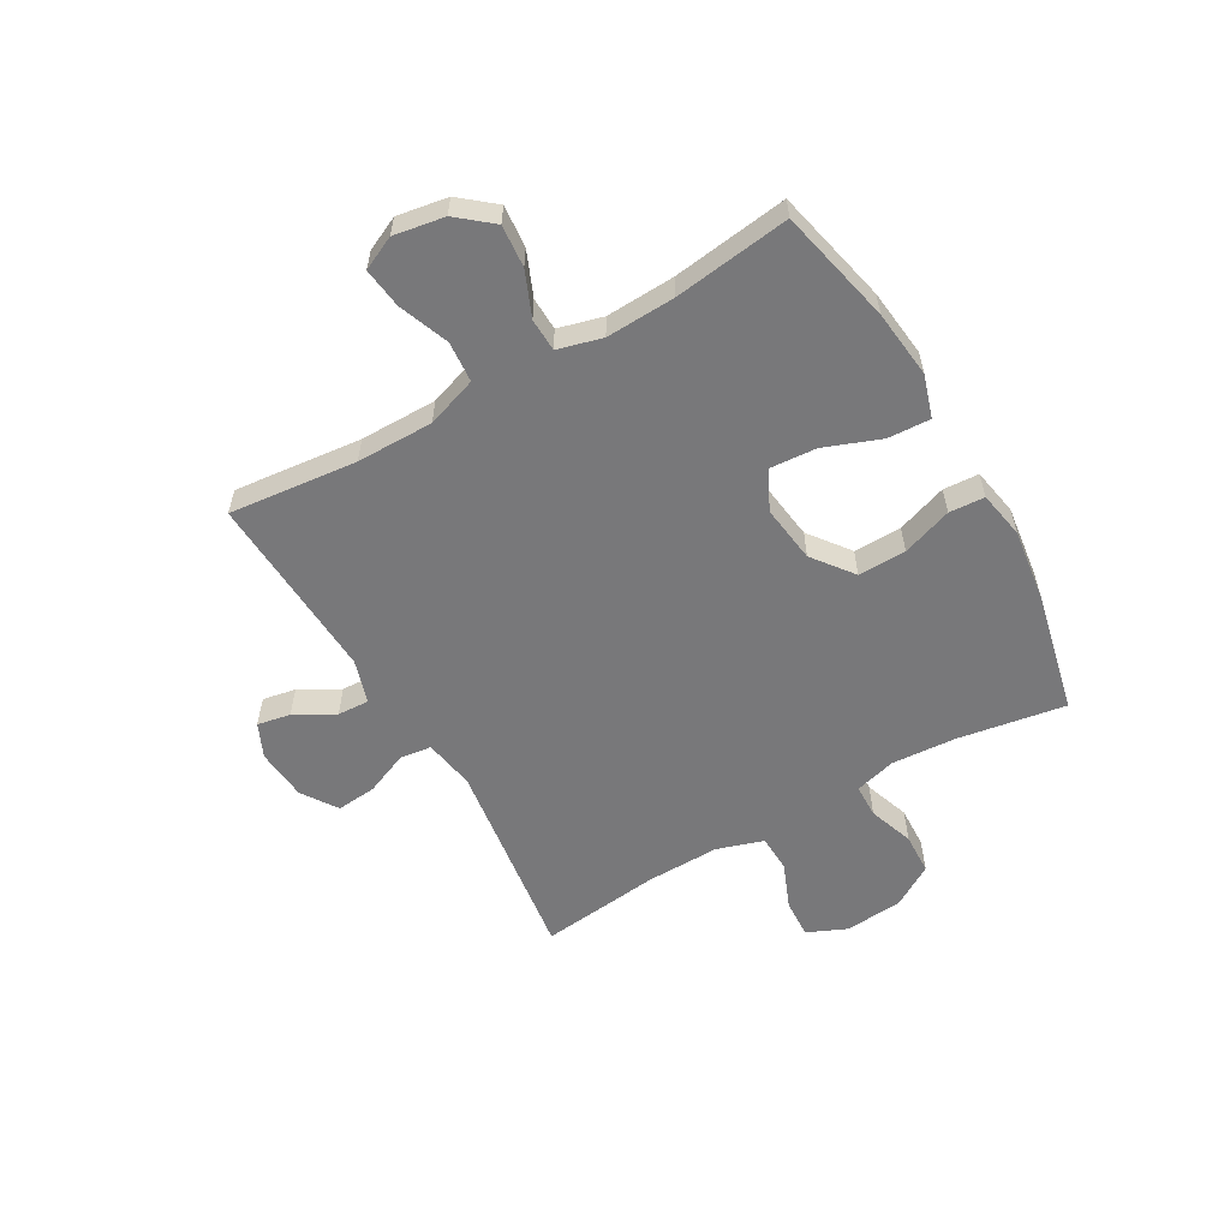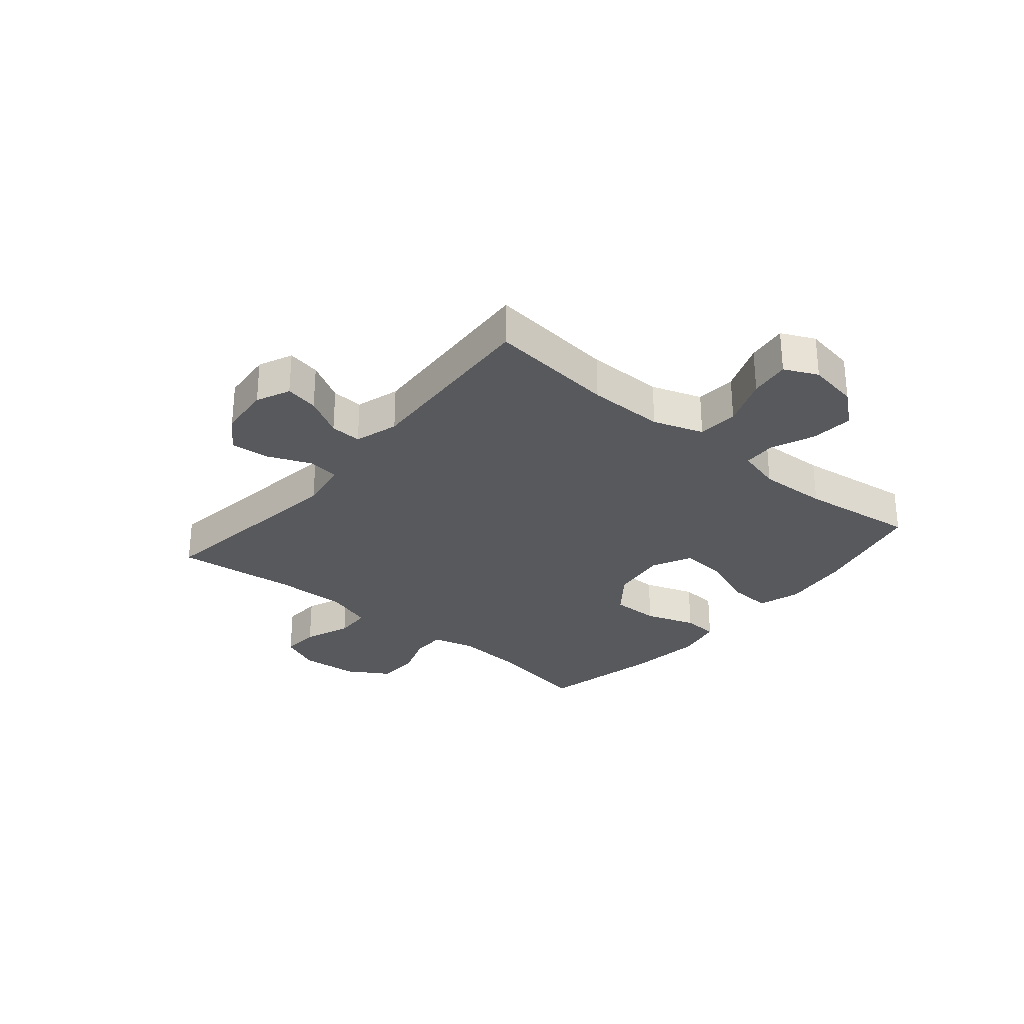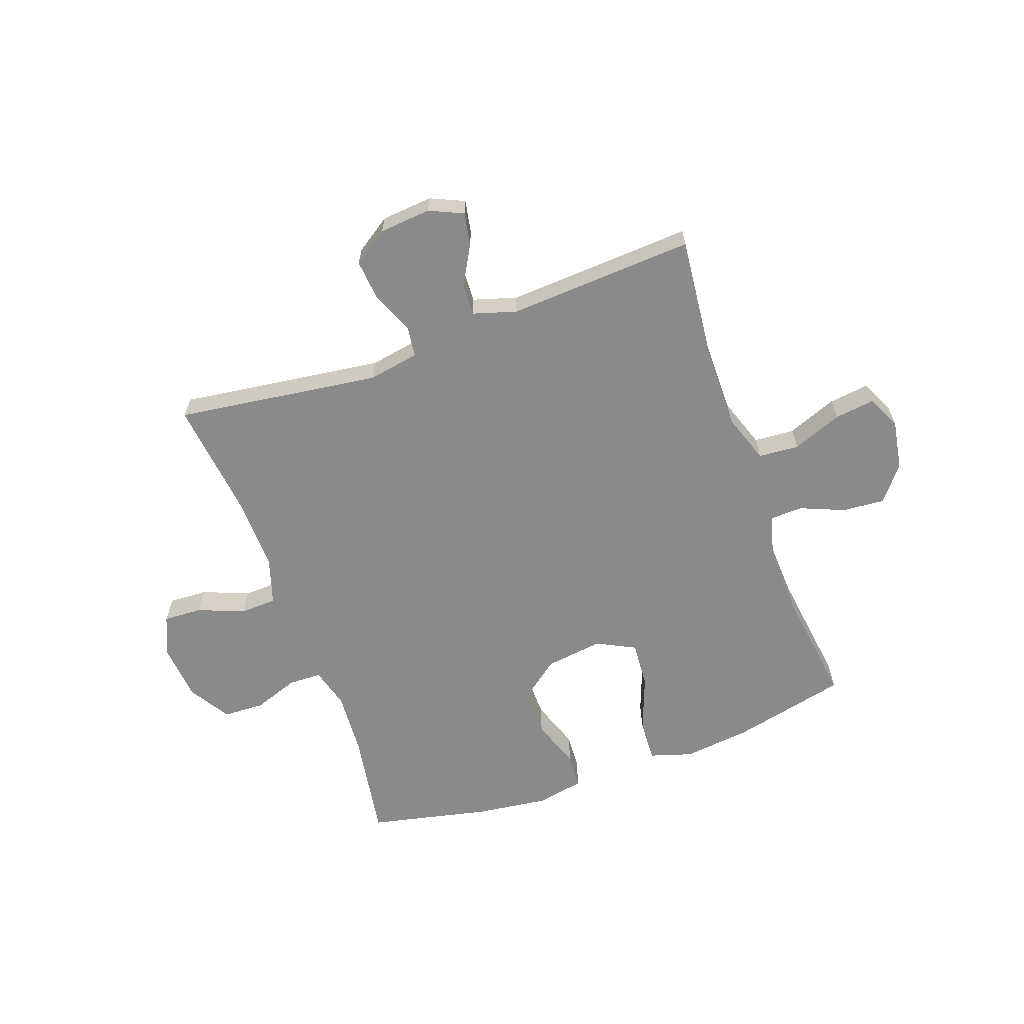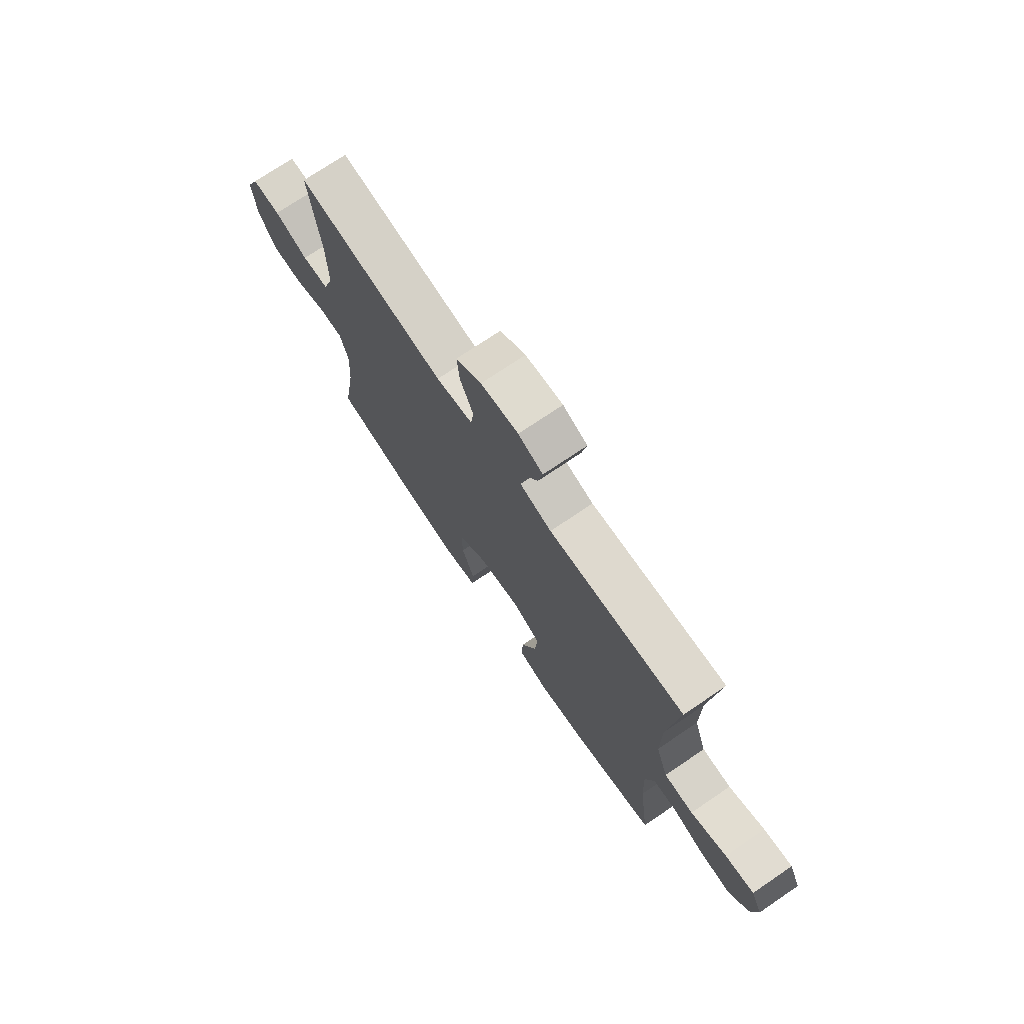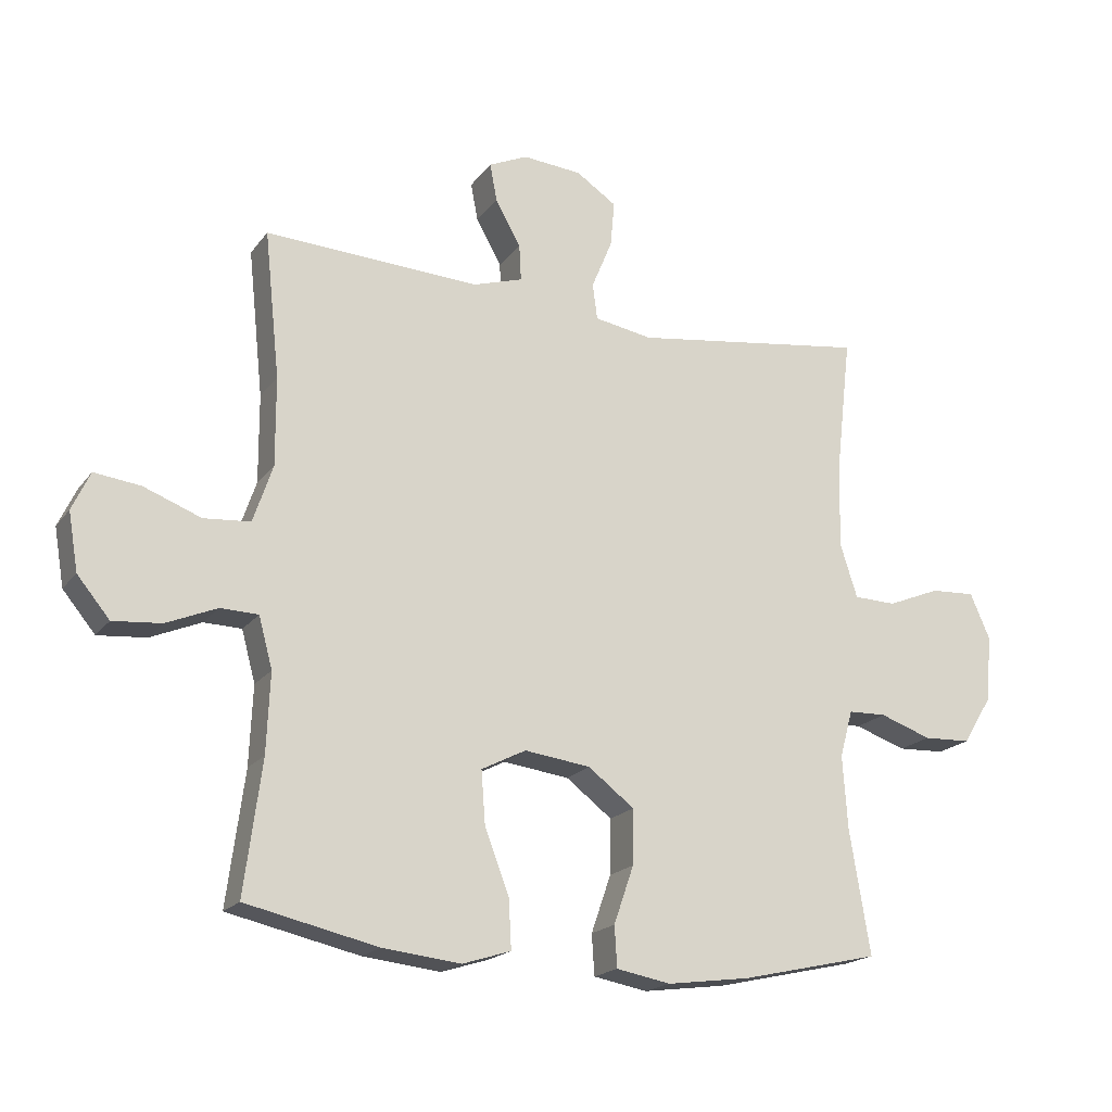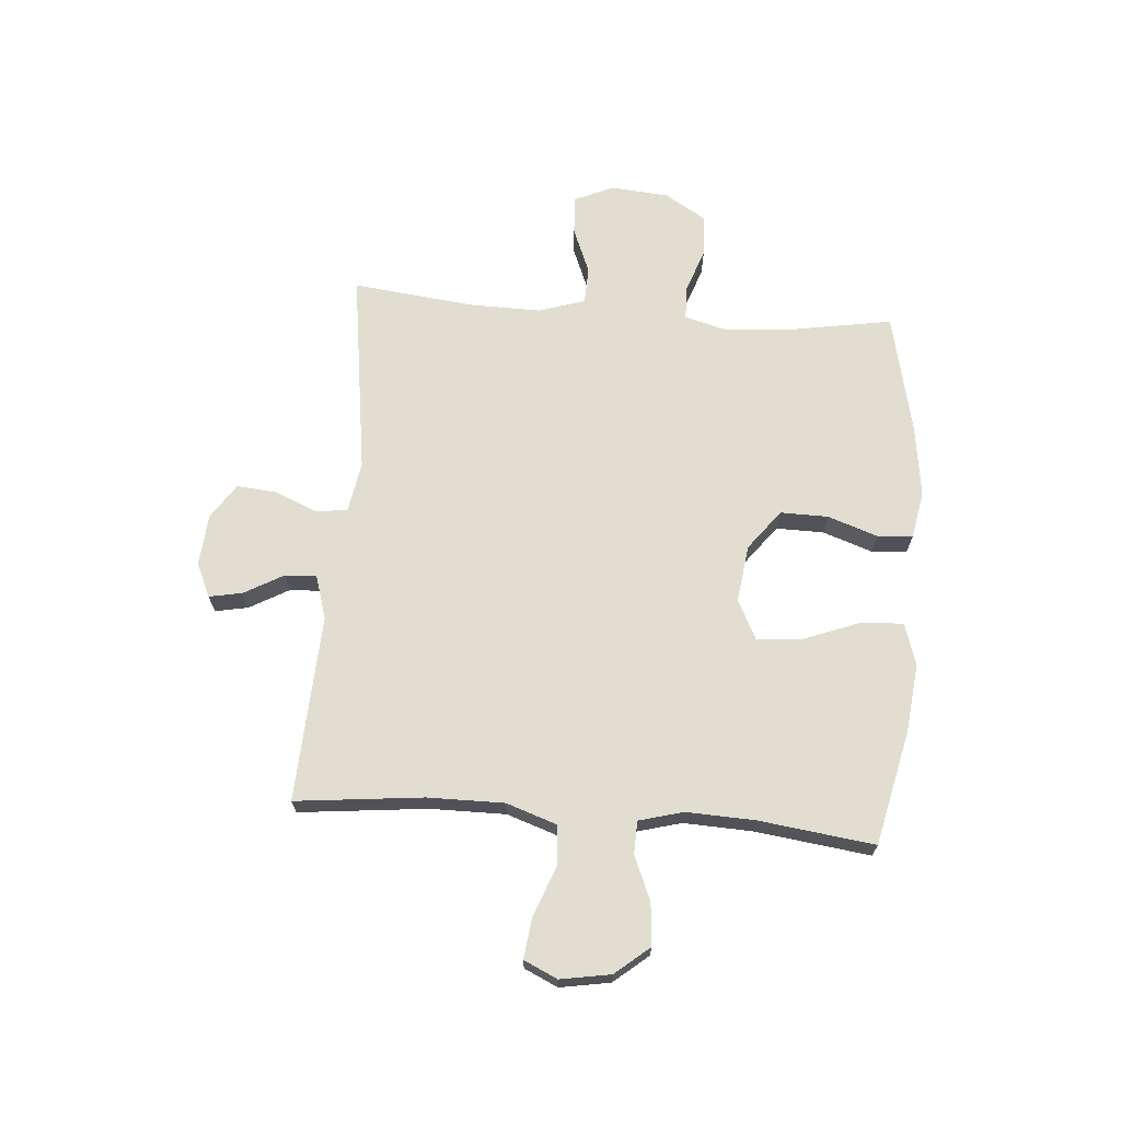
<metadata>
{"format":"obj","ext":"obj","renderer":"f3d","projection":"perspective","resolution":1024,"background":"white","views":[{"elev":-57.6,"azim":119.9,"up":"+Y"},{"elev":-29.4,"azim":50.1,"up":"+Y"},{"elev":-63.6,"azim":19.9,"up":"+Y"},{"elev":73.4,"azim":55.9,"up":"+Z"},{"elev":-18.8,"azim":154.8,"up":"+Z"},{"elev":68.5,"azim":94.4,"up":"+Y"}]}
</metadata>
<code>
o path1086
v 0.1663 0.0375 0.4696
v 0.08817 0.0375 0.4937
v 0.09116 0.0375 0.5502
v 0.1306 0.0375 0.6207
v 0.1418 0.0375 0.68
v 0.08113 0.0375 0.7074
v -0.01123 0.0375 0.6995
v -0.07424 0.0375 0.6573
v -0.06781 0.0375 0.5862
v -0.03578 0.0375 0.5091
v -0.04297 0.0375 0.453
v -0.1338 0.0375 0.4371
v -0.5002 0.0375 0.4878
v -0.4756 0.0375 0.2706
v -0.4733 0.0375 0.1411
v -0.4999 0.0375 0.05765
v -0.5656 0.0375 0.05531
v -0.6483 0.0375 0.08868
v -0.7175 0.0375 0.09213
v -0.7486 0.0375 0.02139
v -0.7396 0.0375 -0.08239
v -0.6942 0.0375 -0.1568
v -0.6201 0.0375 -0.1597
v -0.54 0.0375 -0.1316
v -0.4804 0.0375 -0.1331
v -0.4603 0.0375 -0.2067
v -0.4682 0.0375 -0.3214
v -0.5002 0.0375 -0.5141
v -0.2834 0.0375 -0.5626
v -0.1537 0.0375 -0.5797
v -0.06938 0.0375 -0.564
v -0.06524 0.0375 -0.5006
v -0.0963 0.0375 -0.4109
v -0.09756 0.0375 -0.3252
v -0.02553 0.0375 -0.27
v 0.07724 0.0375 -0.2564
v 0.1467 0.0375 -0.2917
v 0.1404 0.0375 -0.3751
v 0.1023 0.0375 -0.4747
v 0.09823 0.0375 -0.5508
v 0.1739 0.0375 -0.5746
v 0.2955 0.0375 -0.561
v 0.5015 0.0375 -0.5141
v 0.4742 0.0375 -0.3073
v 0.4689 0.0375 -0.184
v 0.4903 0.0375 -0.1045
v 0.5491 0.0375 -0.1026
v 0.6282 0.0375 -0.1356
v 0.7038 0.0375 -0.1421
v 0.7544 0.0375 -0.08054
v 0.7697 0.0375 0.009857
v 0.7417 0.0375 0.06973
v 0.6694 0.0375 0.06045
v 0.58 0.0375 0.02619
v 0.5074 0.0375 0.03183
v 0.4768 0.0375 0.1218
v 0.4774 0.0375 0.2589
v 0.5015 0.0375 0.4878
v 0.1663 -0.0375 0.4696
v 0.08817 -0.0375 0.4937
v 0.09116 -0.0375 0.5502
v 0.1306 -0.0375 0.6207
v 0.1418 -0.0375 0.68
v 0.08113 -0.0375 0.7074
v -0.01123 -0.0375 0.6995
v -0.07424 -0.0375 0.6573
v -0.06781 -0.0375 0.5862
v -0.03578 -0.0375 0.5091
v -0.04297 -0.0375 0.453
v -0.1338 -0.0375 0.4371
v -0.5002 -0.0375 0.4878
v -0.4756 -0.0375 0.2706
v -0.4733 -0.0375 0.1411
v -0.4999 -0.0375 0.05765
v -0.5656 -0.0375 0.05531
v -0.6483 -0.0375 0.08868
v -0.7175 -0.0375 0.09213
v -0.7486 -0.0375 0.02139
v -0.7396 -0.0375 -0.08239
v -0.6942 -0.0375 -0.1568
v -0.6201 -0.0375 -0.1597
v -0.54 -0.0375 -0.1316
v -0.4804 -0.0375 -0.1331
v -0.4603 -0.0375 -0.2067
v -0.4682 -0.0375 -0.3214
v -0.5002 -0.0375 -0.5141
v -0.2834 -0.0375 -0.5626
v -0.1537 -0.0375 -0.5797
v -0.06938 -0.0375 -0.564
v -0.06524 -0.0375 -0.5006
v -0.0963 -0.0375 -0.4109
v -0.09756 -0.0375 -0.3252
v -0.02553 -0.0375 -0.27
v 0.07724 -0.0375 -0.2564
v 0.1467 -0.0375 -0.2917
v 0.1404 -0.0375 -0.3751
v 0.1023 -0.0375 -0.4747
v 0.09823 -0.0375 -0.5508
v 0.1739 -0.0375 -0.5746
v 0.2955 -0.0375 -0.561
v 0.5015 -0.0375 -0.5141
v 0.4742 -0.0375 -0.3073
v 0.4689 -0.0375 -0.184
v 0.4903 -0.0375 -0.1045
v 0.5491 -0.0375 -0.1026
v 0.6282 -0.0375 -0.1356
v 0.7038 -0.0375 -0.1421
v 0.7544 -0.0375 -0.08054
v 0.7697 -0.0375 0.009857
v 0.7417 -0.0375 0.06973
v 0.6694 -0.0375 0.06045
v 0.58 -0.0375 0.02619
v 0.5074 -0.0375 0.03183
v 0.4768 -0.0375 0.1218
v 0.4774 -0.0375 0.2589
v 0.5015 -0.0375 0.4878
v 0.7544 0.0375 -0.08054
v 0.7697 0.0375 0.009857
v 0.7417 0.0375 0.06973
v 0.7417 0.0375 0.06973
v 0.7038 0.0375 -0.1421
v 0.6694 0.0375 0.06045
v 0.6282 0.0375 -0.1356
v 0.58 0.0375 0.02619
v 0.5491 0.0375 -0.1026
v 0.5074 0.0375 0.03183
v 0.5074 0.0375 0.03183
v 0.4903 0.0375 -0.1045
v 0.4903 0.0375 -0.1045
v 0.4768 0.0375 0.1218
v 0.4689 0.0375 -0.184
v 0.4774 0.0375 0.2589
v 0.5015 0.0375 0.4878
v 0.5015 0.0375 0.4878
v 0.5015 0.0375 -0.5141
v 0.5015 0.0375 -0.5141
v 0.4742 0.0375 -0.3073
v 0.2955 0.0375 -0.561
v 0.1739 0.0375 -0.5746
v 0.1663 0.0375 0.4696
v 0.09823 0.0375 -0.5508
v 0.09823 0.0375 -0.5508
v 0.1467 0.0375 -0.2917
v 0.1467 0.0375 -0.2917
v 0.1404 0.0375 -0.3751
v 0.08817 0.0375 0.4937
v 0.08817 0.0375 0.4937
v 0.07724 0.0375 -0.2564
v 0.1306 0.0375 0.6207
v 0.1418 0.0375 0.68
v 0.1418 0.0375 0.68
v 0.08113 0.0375 0.7074
v 0.1023 0.0375 -0.4747
v 0.09116 0.0375 0.5502
v -0.01123 0.0375 0.6995
v -0.02553 0.0375 -0.27
v -0.07424 0.0375 0.6573
v -0.07424 0.0375 0.6573
v -0.09756 0.0375 -0.3252
v -0.03578 0.0375 0.5091
v -0.04297 0.0375 0.453
v -0.04297 0.0375 0.453
v -0.06781 0.0375 0.5862
v -0.1338 0.0375 0.4371
v -0.06938 0.0375 -0.564
v -0.06938 0.0375 -0.564
v -0.06524 0.0375 -0.5006
v -0.0963 0.0375 -0.4109
v -0.1537 0.0375 -0.5797
v -0.2834 0.0375 -0.5626
v -0.5002 0.0375 -0.5141
v -0.5002 0.0375 -0.5141
v -0.4682 0.0375 -0.3214
v -0.4603 0.0375 -0.2067
v -0.4804 0.0375 -0.1331
v -0.4804 0.0375 -0.1331
v -0.4733 0.0375 0.1411
v -0.4999 0.0375 0.05765
v -0.4999 0.0375 0.05765
v -0.4756 0.0375 0.2706
v -0.5002 0.0375 0.4878
v -0.5002 0.0375 0.4878
v -0.54 0.0375 -0.1316
v -0.5656 0.0375 0.05531
v -0.6201 0.0375 -0.1597
v -0.6483 0.0375 0.08868
v -0.6942 0.0375 -0.1568
v -0.7175 0.0375 0.09213
v -0.7175 0.0375 0.09213
v -0.7396 0.0375 -0.08239
v -0.7486 0.0375 0.02139
v 0.7544 -0.0375 -0.08054
v 0.7697 -0.0375 0.009857
v 0.7417 -0.0375 0.06973
v 0.7417 -0.0375 0.06973
v 0.7038 -0.0375 -0.1421
v 0.6694 -0.0375 0.06045
v 0.6282 -0.0375 -0.1356
v 0.58 -0.0375 0.02619
v 0.5491 -0.0375 -0.1026
v 0.5074 -0.0375 0.03183
v 0.5074 -0.0375 0.03183
v 0.4903 -0.0375 -0.1045
v 0.4903 -0.0375 -0.1045
v 0.4768 -0.0375 0.1218
v 0.4689 -0.0375 -0.184
v 0.4774 -0.0375 0.2589
v 0.5015 -0.0375 0.4878
v 0.5015 -0.0375 0.4878
v 0.5015 -0.0375 -0.5141
v 0.5015 -0.0375 -0.5141
v 0.4742 -0.0375 -0.3073
v 0.2955 -0.0375 -0.561
v 0.1739 -0.0375 -0.5746
v 0.1663 -0.0375 0.4696
v 0.09823 -0.0375 -0.5508
v 0.09823 -0.0375 -0.5508
v 0.1467 -0.0375 -0.2917
v 0.1467 -0.0375 -0.2917
v 0.1404 -0.0375 -0.3751
v 0.08817 -0.0375 0.4937
v 0.08817 -0.0375 0.4937
v 0.07724 -0.0375 -0.2564
v 0.1306 -0.0375 0.6207
v 0.1418 -0.0375 0.68
v 0.1418 -0.0375 0.68
v 0.08113 -0.0375 0.7074
v 0.1023 -0.0375 -0.4747
v 0.09116 -0.0375 0.5502
v -0.01123 -0.0375 0.6995
v -0.02553 -0.0375 -0.27
v -0.07424 -0.0375 0.6573
v -0.07424 -0.0375 0.6573
v -0.09756 -0.0375 -0.3252
v -0.03578 -0.0375 0.5091
v -0.04297 -0.0375 0.453
v -0.04297 -0.0375 0.453
v -0.06781 -0.0375 0.5862
v -0.1338 -0.0375 0.4371
v -0.06938 -0.0375 -0.564
v -0.06938 -0.0375 -0.564
v -0.06524 -0.0375 -0.5006
v -0.0963 -0.0375 -0.4109
v -0.1537 -0.0375 -0.5797
v -0.2834 -0.0375 -0.5626
v -0.5002 -0.0375 -0.5141
v -0.5002 -0.0375 -0.5141
v -0.4682 -0.0375 -0.3214
v -0.4603 -0.0375 -0.2067
v -0.4804 -0.0375 -0.1331
v -0.4804 -0.0375 -0.1331
v -0.4733 -0.0375 0.1411
v -0.4999 -0.0375 0.05765
v -0.4999 -0.0375 0.05765
v -0.4756 -0.0375 0.2706
v -0.5002 -0.0375 0.4878
v -0.5002 -0.0375 0.4878
v -0.54 -0.0375 -0.1316
v -0.5656 -0.0375 0.05531
v -0.6201 -0.0375 -0.1597
v -0.6483 -0.0375 0.08868
v -0.6942 -0.0375 -0.1568
v -0.7175 -0.0375 0.09213
v -0.7175 -0.0375 0.09213
v -0.7396 -0.0375 -0.08239
v -0.7486 -0.0375 0.02139
f 198 192 197
f 266 261 263
f 213 212 220
f 201 200 199
f 258 253 259
f 245 243 248
f 260 259 265
f 223 205 215
f 227 224 225
f 235 221 229
f 231 252 253
f 218 203 223
f 205 203 201
f 198 199 200
f 249 234 250
f 215 205 207
f 238 230 232
f 230 224 227
f 200 201 203
f 228 213 220
f 223 215 236
f 206 218 212
f 248 234 249
f 231 236 239
f 223 236 231
f 220 212 218
f 231 253 250
f 252 239 255
f 231 239 252
f 261 265 259
f 243 244 242
f 196 192 198
f 265 261 266
f 234 248 243
f 210 212 213
f 258 259 260
f 250 253 258
f 260 265 262
f 193 197 192
f 235 229 238
f 238 229 230
f 231 250 234
f 197 199 198
f 236 221 235
f 255 239 256
f 203 205 223
f 206 203 218
f 242 244 240
f 244 243 245
f 224 230 229
f 236 215 221
f 245 248 246
f 197 193 194
f 214 213 228
f 215 207 208
f 216 214 228
f 50 51 109 108
f 51 120 195 109
f 49 50 108 107
f 52 53 111 110
f 48 49 107 106
f 53 54 112 111
f 47 48 106 105
f 54 127 202 112
f 129 47 105 204
f 55 56 114 113
f 45 46 104 103
f 57 134 209 115
f 136 44 102 211
f 56 57 115 114
f 44 45 103 102
f 42 43 101 100
f 41 42 100 99
f 58 1 59 116
f 142 41 99 217
f 144 38 96 219
f 1 147 222 59
f 36 37 95 94
f 4 151 226 62
f 5 6 64 63
f 39 40 98 97
f 38 39 97 96
f 3 4 62 61
f 2 3 61 60
f 6 7 65 64
f 35 36 94 93
f 7 158 233 65
f 34 35 93 92
f 10 162 237 68
f 9 10 68 67
f 8 9 67 66
f 11 12 70 69
f 166 32 90 241
f 32 33 91 90
f 30 31 89 88
f 33 34 92 91
f 29 30 88 87
f 172 29 87 247
f 27 28 86 85
f 26 27 85 84
f 176 26 84 251
f 15 179 254 73
f 14 15 73 72
f 182 14 72 257
f 12 13 71 70
f 24 25 83 82
f 16 17 75 74
f 23 24 82 81
f 17 18 76 75
f 22 23 81 80
f 18 189 264 76
f 21 22 80 79
f 20 21 79 78
f 19 20 78 77
f 123 122 117
f 191 188 186
f 138 145 137
f 126 124 125
f 183 184 178
f 170 173 168
f 185 190 184
f 148 140 130
f 152 150 149
f 160 154 146
f 156 178 177
f 143 148 128
f 130 126 128
f 123 125 124
f 174 175 159
f 140 132 130
f 163 157 155
f 155 152 149
f 125 128 126
f 153 145 138
f 148 161 140
f 131 137 143
f 173 174 159
f 156 164 161
f 148 156 161
f 145 143 137
f 156 175 178
f 177 180 164
f 156 177 164
f 186 184 190
f 168 167 169
f 121 123 117
f 190 191 186
f 159 168 173
f 135 138 137
f 183 185 184
f 175 183 178
f 185 187 190
f 118 117 122
f 160 163 154
f 163 155 154
f 156 159 175
f 122 123 124
f 161 160 146
f 180 181 164
f 128 148 130
f 131 143 128
f 167 165 169
f 169 170 168
f 149 154 155
f 161 146 140
f 170 171 173
f 122 119 118
f 139 153 138
f 140 133 132
f 141 153 139

</code>
